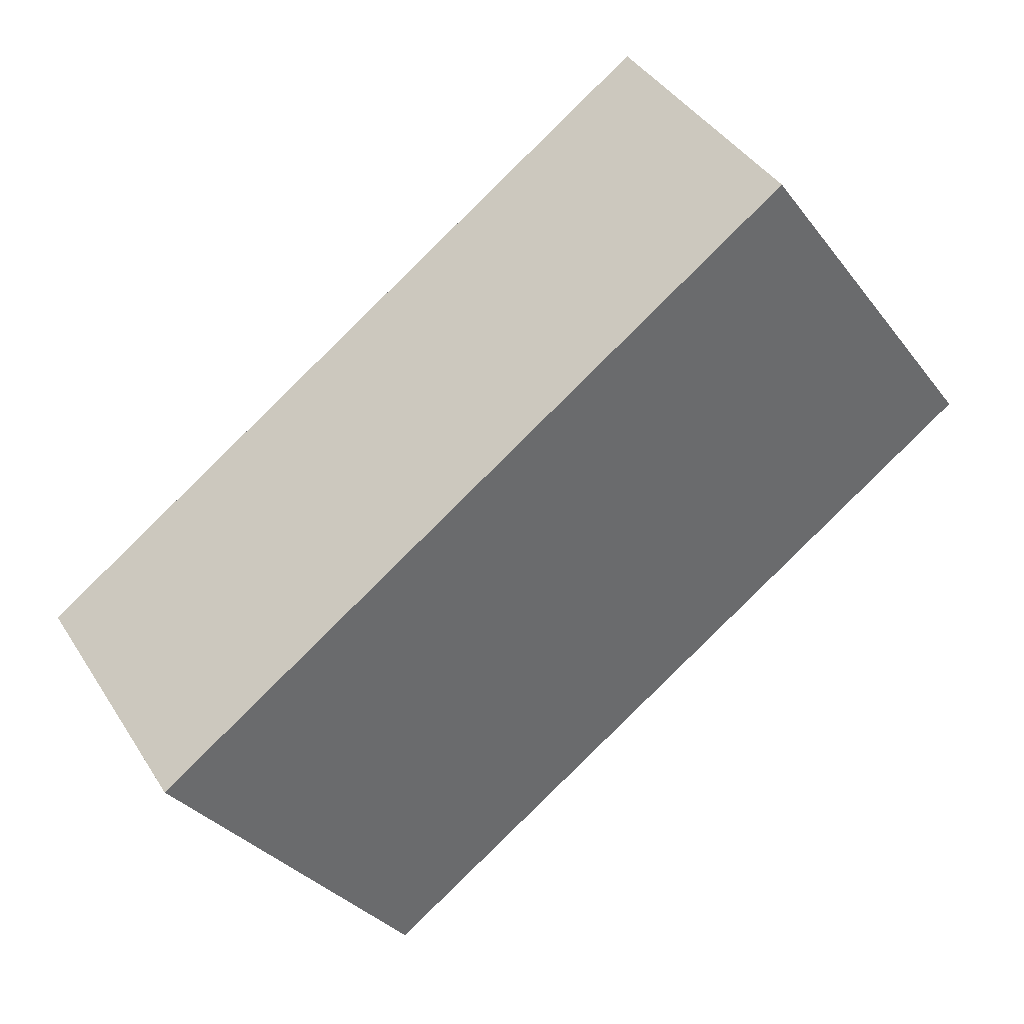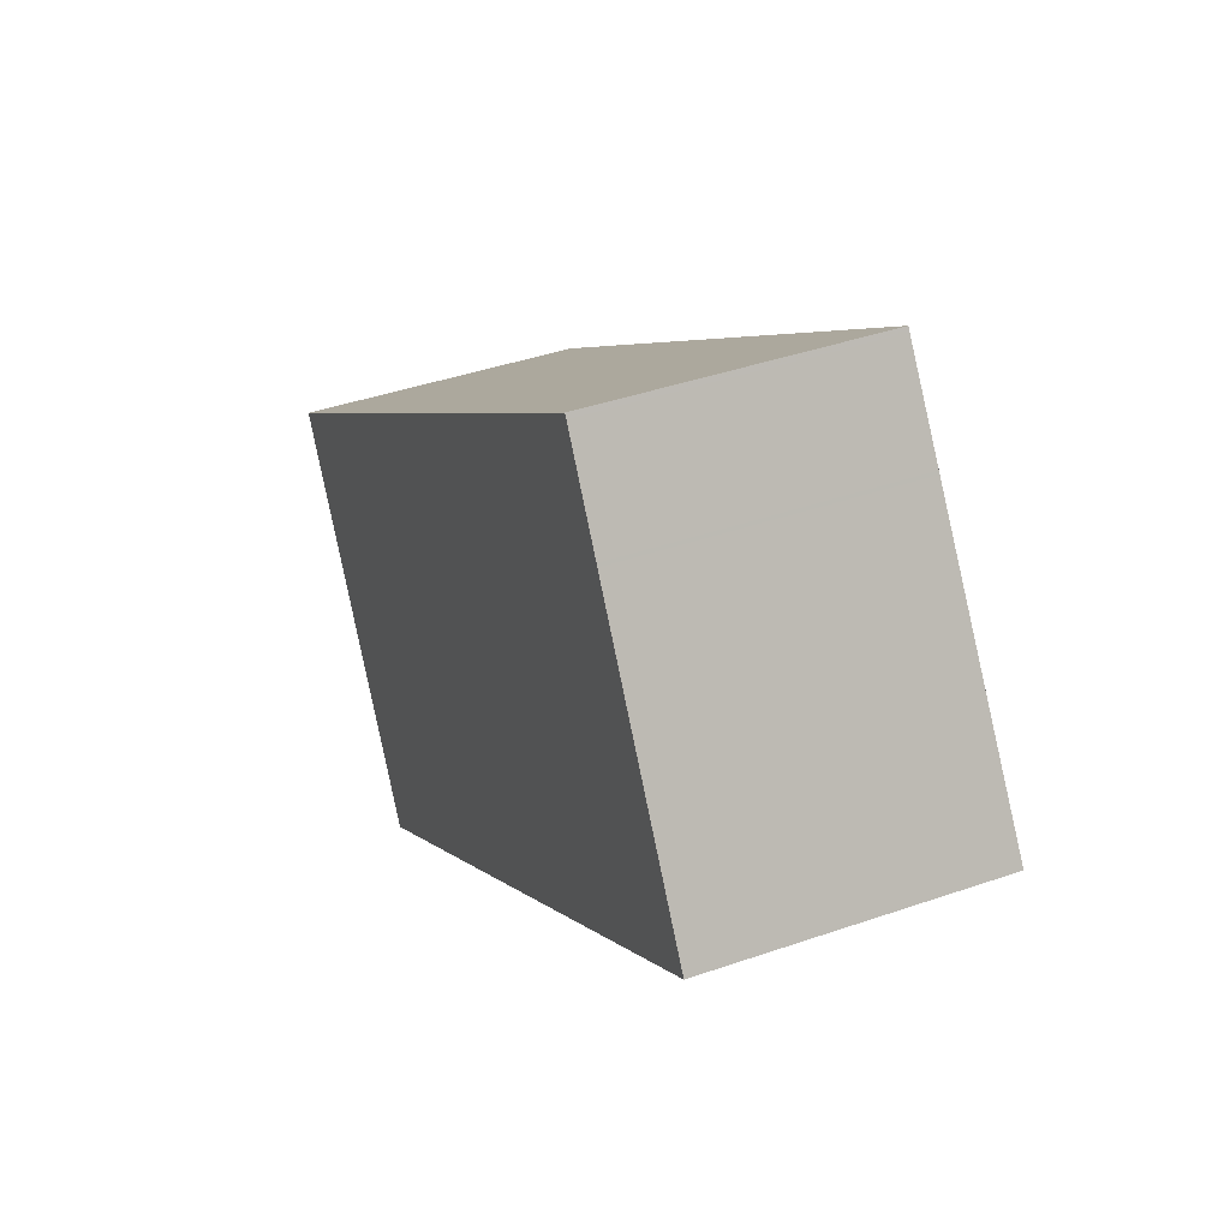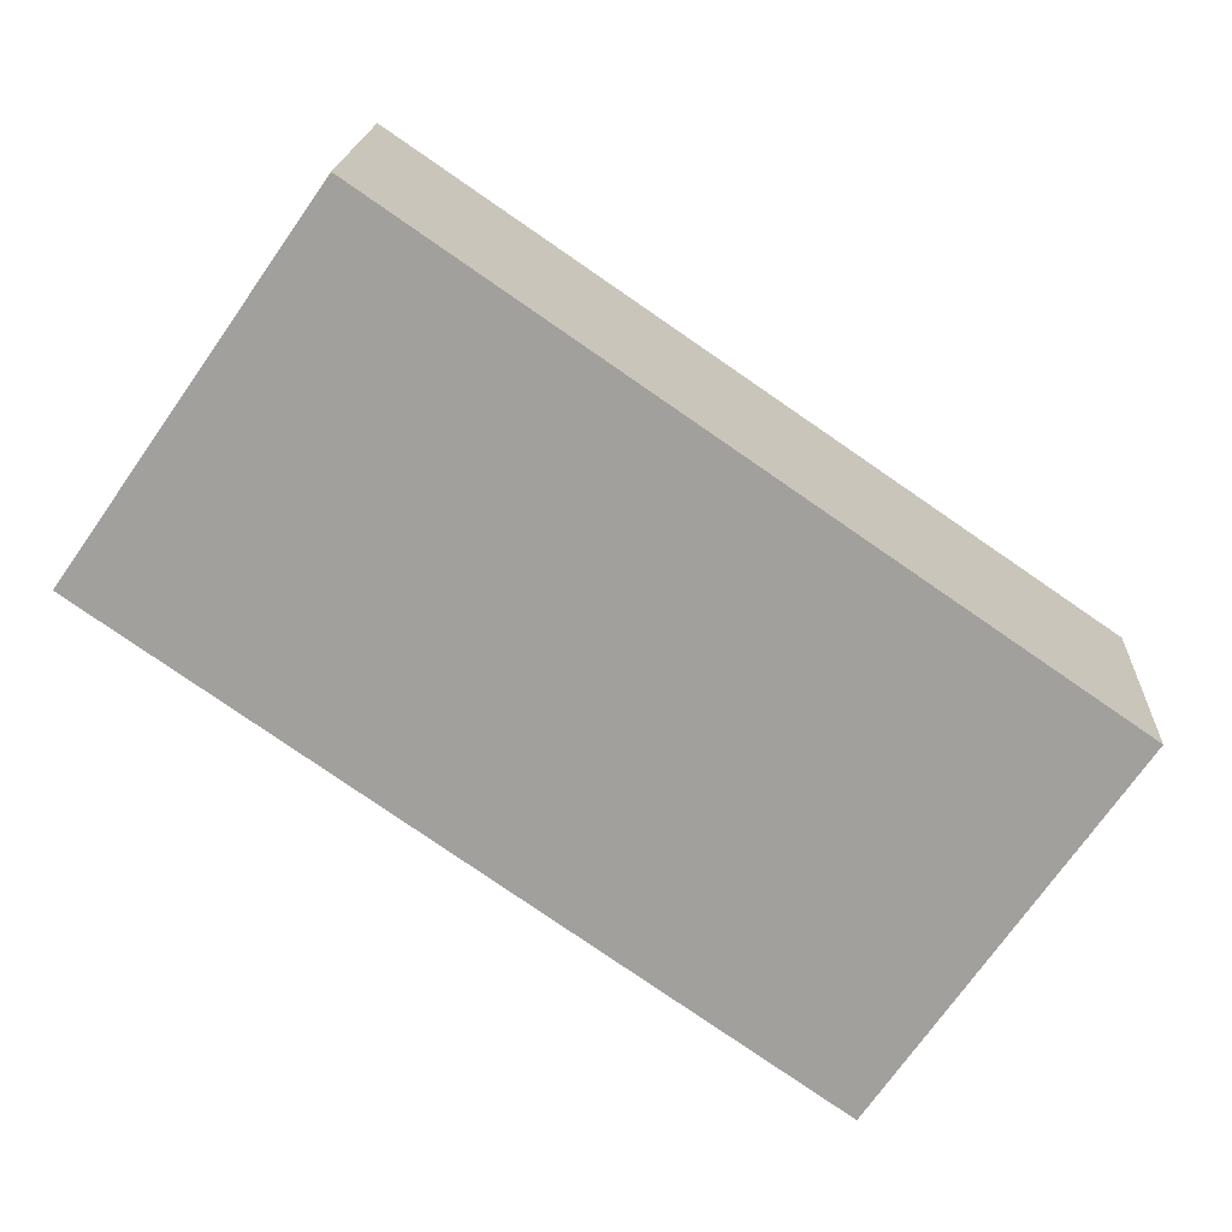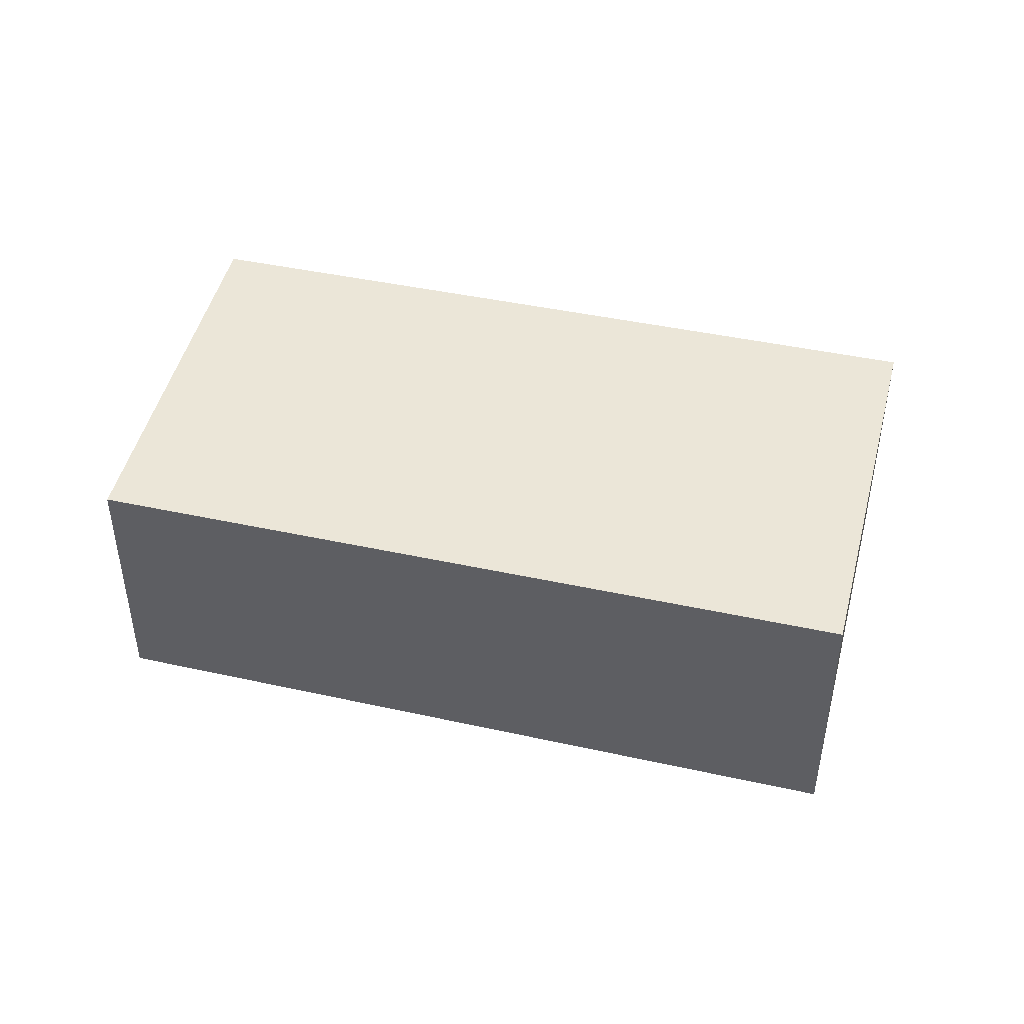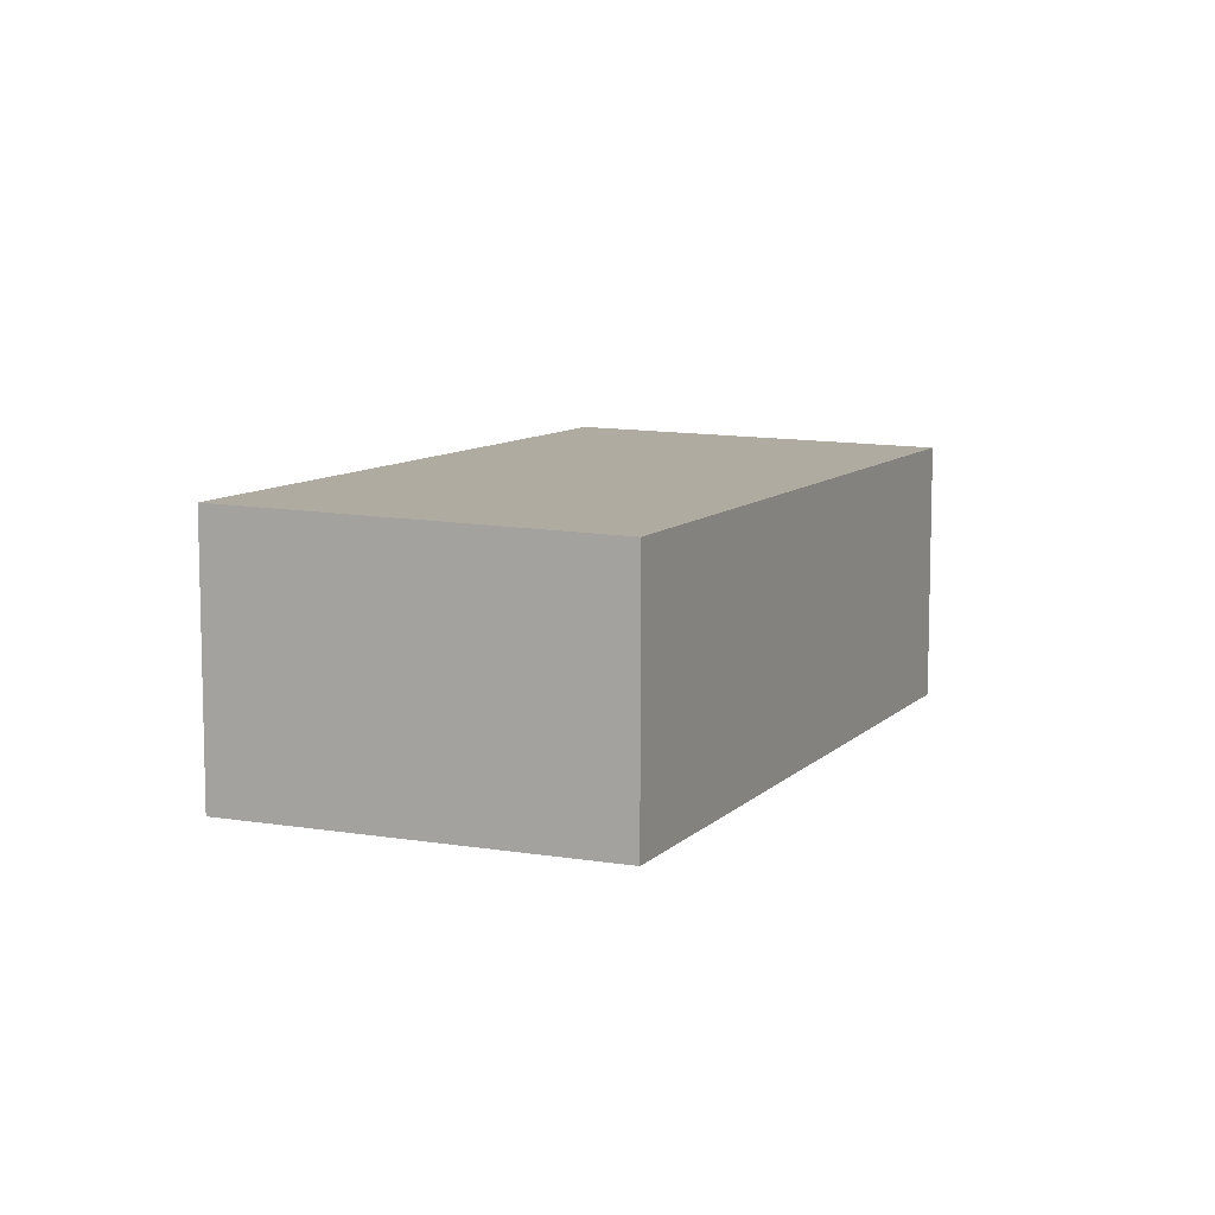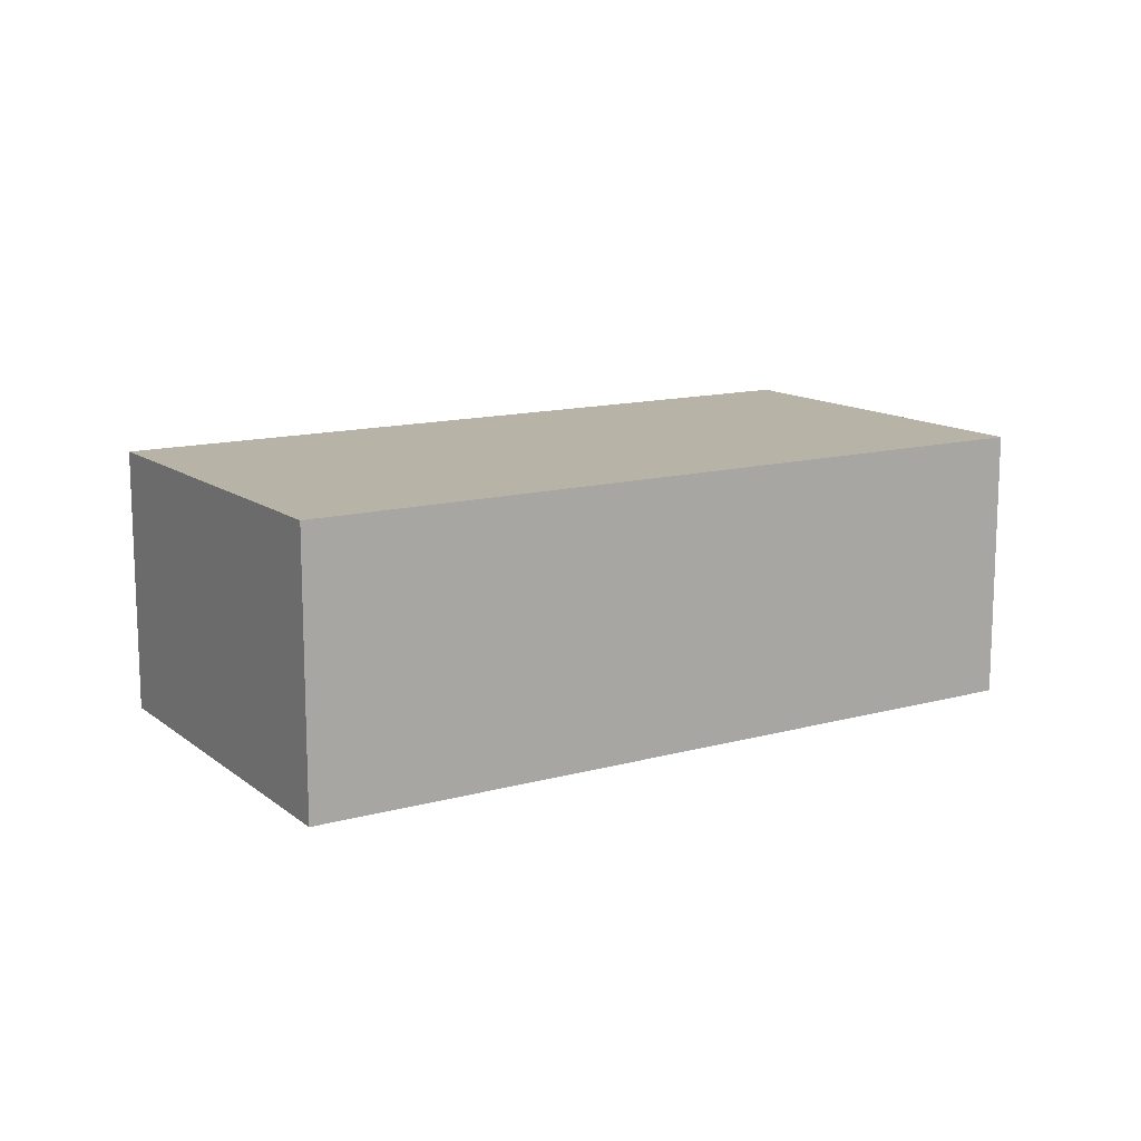
<metadata>
{"format":"obj","ext":"obj","renderer":"f3d","projection":"perspective","resolution":1024,"background":"white","views":[{"elev":40.7,"azim":-29.6,"up":"+Y"},{"elev":41.1,"azim":67.1,"up":"+Y"},{"elev":17.9,"azim":-177.1,"up":"+Y"},{"elev":46.1,"azim":-131.1,"up":"+Z"},{"elev":8.9,"azim":148.8,"up":"+Z"},{"elev":14.0,"azim":3.4,"up":"+Z"}]}
</metadata>
<code>
v -888 -818.5 2.097
v -886.1 -821.2 2.165
v -891.3 -824.8 2.207
v -893.1 -822.1 2.138
v -887.9 -818.5 2.098
v -893.1 -822.1 2.139
v -886.1 -821.2 2.165
v -887.9 -818.5 2.098
v -888 -818.5 2.097
v -892.6 -822.8 2.157
v -887.5 -819.2 2.115
v -887.5 -819.2 2.115
v -892.5 -822.7 2.156
v -892.6 -822.8 2.157
v -887.5 -819.2 2.115
v -887.5 -819.2 2.115
v -889.7 -819.8 2.112
v -889.3 -820.4 2.129
v -889.3 -820.4 2.13
v -887.9 -822.4 2.18
v -893.1 -822.1 2.139
v -892.6 -822.8 2.157
v -892.6 -822.8 2.157
v -891.3 -824.7 2.207
v -891.3 -824.7 2.207
v -887.9 -822.4 2.18
v -891.3 -824.7 2.207
v -889.8 -819.7 2.111
v -893.1 -822.1 2.138
v -886.1 -821.2 2.165
v -886.1 -821.2 2.165
v -887.9 -818.5 2.098
v -888 -818.5 2.097
v -888 -818.5 0
v -887.9 -818.5 0
v -886.1 -821.2 2.165
v -886.1 -821.2 2.165
v -886.1 -821.2 0
v -886.1 -821.2 0
v -891.3 -824.7 2.207
v -891.3 -824.8 2.207
v -891.3 -824.8 0
v -891.3 -824.7 0
v -893.1 -822.1 2.138
v -893.1 -822.1 2.138
v -893.1 -822.1 0
v -893.1 -822.1 0
v -887.5 -819.2 2.115
v -887.9 -818.5 2.098
v -887.9 -818.5 0
v -887.5 -819.2 0
v -893.1 -822.1 2.138
v -893.1 -822.1 2.139
v -893.1 -822.1 0
v -893.1 -822.1 0
v -887.9 -822.4 2.18
v -886.1 -821.2 2.165
v -886.1 -821.2 0
v -887.9 -822.4 0
v -888 -818.5 2.097
v -888 -818.5 2.097
v -888 -818.5 0
v -888 -818.5 0
v -892.6 -822.8 2.157
v -892.6 -822.8 2.157
v -892.6 -822.8 4.441e-16
v -892.6 -822.8 0
v -887.5 -819.2 2.115
v -887.5 -819.2 2.115
v -887.5 -819.2 0
v -887.5 -819.2 0
v -893.1 -822.1 2.139
v -892.6 -822.8 2.157
v -892.6 -822.8 0
v -893.1 -822.1 0
v -886.1 -821.2 2.165
v -887.5 -819.2 2.115
v -887.5 -819.2 0
v -886.1 -821.2 0
v -891.3 -824.7 2.207
v -887.9 -822.4 2.18
v -887.9 -822.4 0
v -891.3 -824.7 0
v -891.3 -824.8 2.207
v -891.3 -824.7 2.207
v -891.3 -824.7 0
v -891.3 -824.8 0
v -892.6 -822.8 2.157
v -891.3 -824.7 2.207
v -891.3 -824.7 0
v -892.6 -822.8 4.441e-16
v -888 -818.5 2.097
v -889.8 -819.7 2.111
v -889.8 -819.7 4.441e-16
v -888 -818.5 0
v -889.8 -819.7 2.111
v -893.1 -822.1 2.138
v -893.1 -822.1 0
v -889.8 -819.7 4.441e-16
v -886.1 -821.2 2.165
v -886.1 -821.2 2.165
v -886.1 -821.2 0
v -886.1 -821.2 0
v -888 -818.5 0
v -886.1 -821.2 0
v -891.3 -824.8 0
v -893.1 -822.1 0
f 9 1 5 8
f 15 11 12 16
f 19 13 18
f 21 6 4 29
f 22 14 6 21
f 11 8 5 12
f 23 10 14 22
f 25 24 3 27
f 31 2 7 30
f 17 8 11 18
f 30 7 20 26
f 18 11 15 19
f 21 17 18 13 22
f 26 20 24 25
f 25 23 13 19 26
f 27 10 23 25
f 28 9 8 17
f 29 28 17 21
f 22 13 23
f 30 15 16 31
f 26 19 15 30
f 33 34 35 32
f 37 38 39 36
f 41 42 43 40
f 45 46 47 44
f 49 50 51 48
f 53 54 55 52
f 57 58 59 56
f 61 62 63 60
f 65 66 67 64
f 69 70 71 68
f 73 74 75 72
f 77 78 79 76
f 81 82 83 80
f 85 86 87 84
f 89 90 91 88
f 93 94 95 92
f 97 98 99 96
f 101 102 103 100
f 105 106 107 104

</code>
